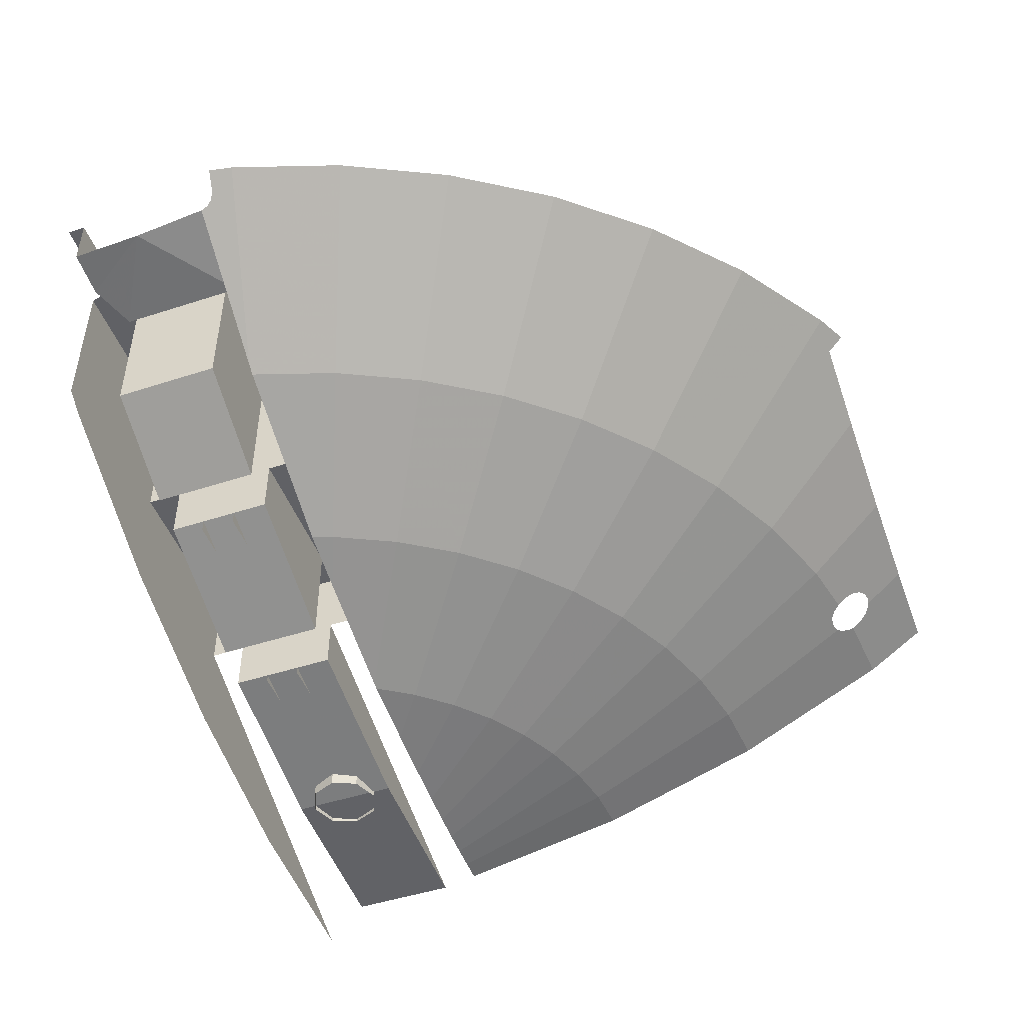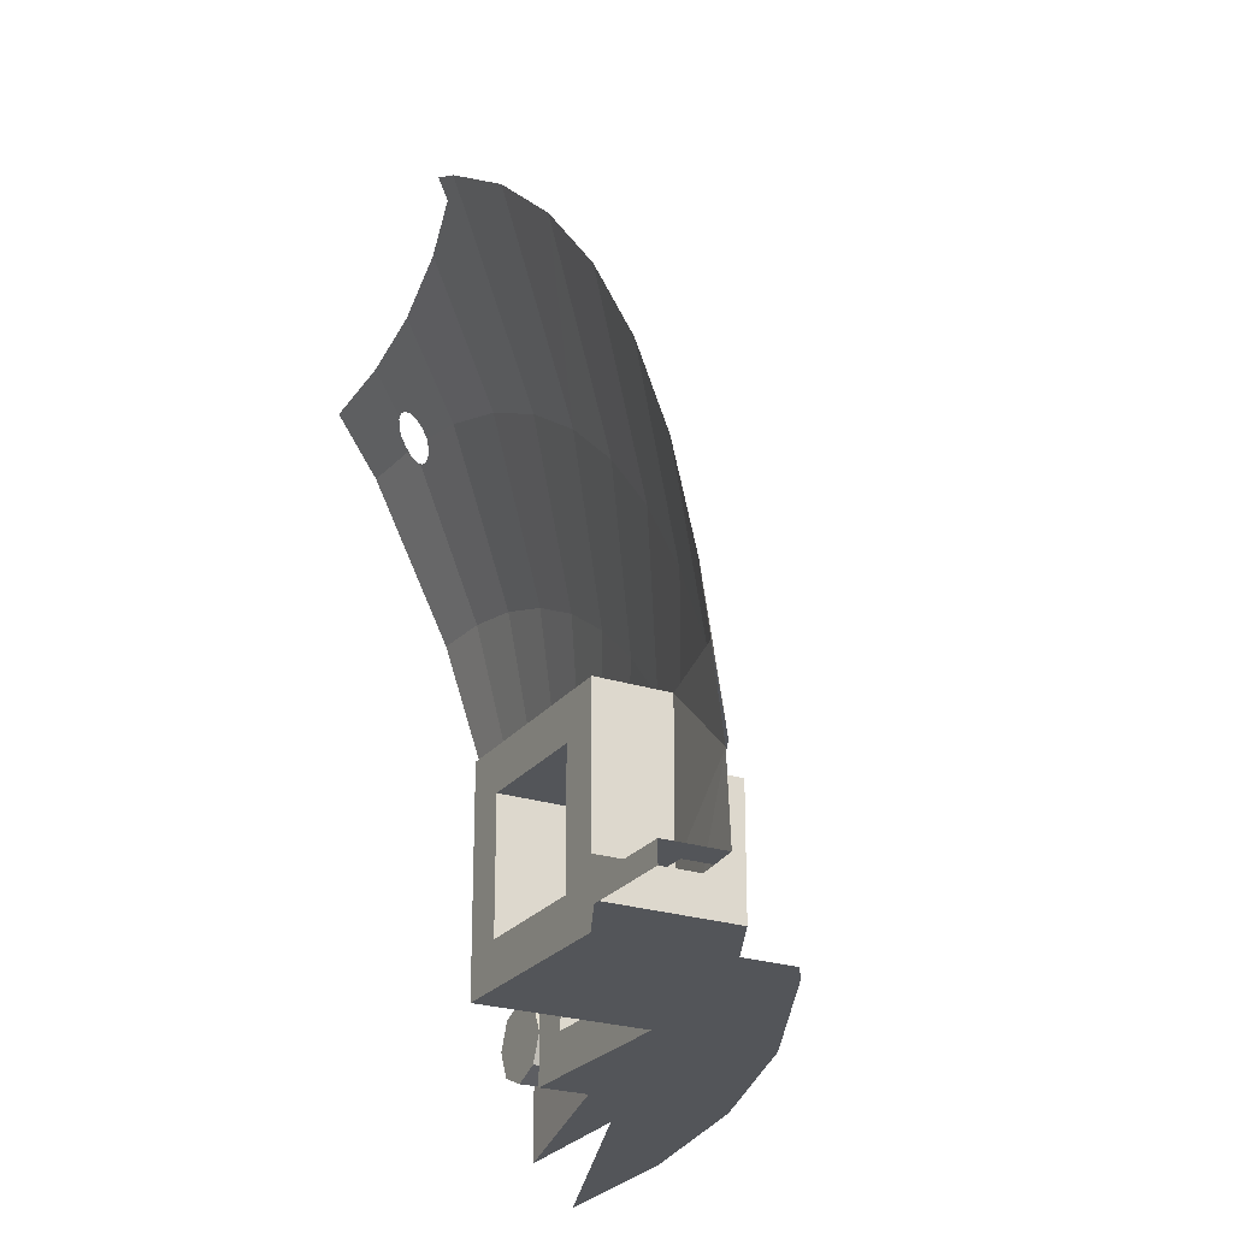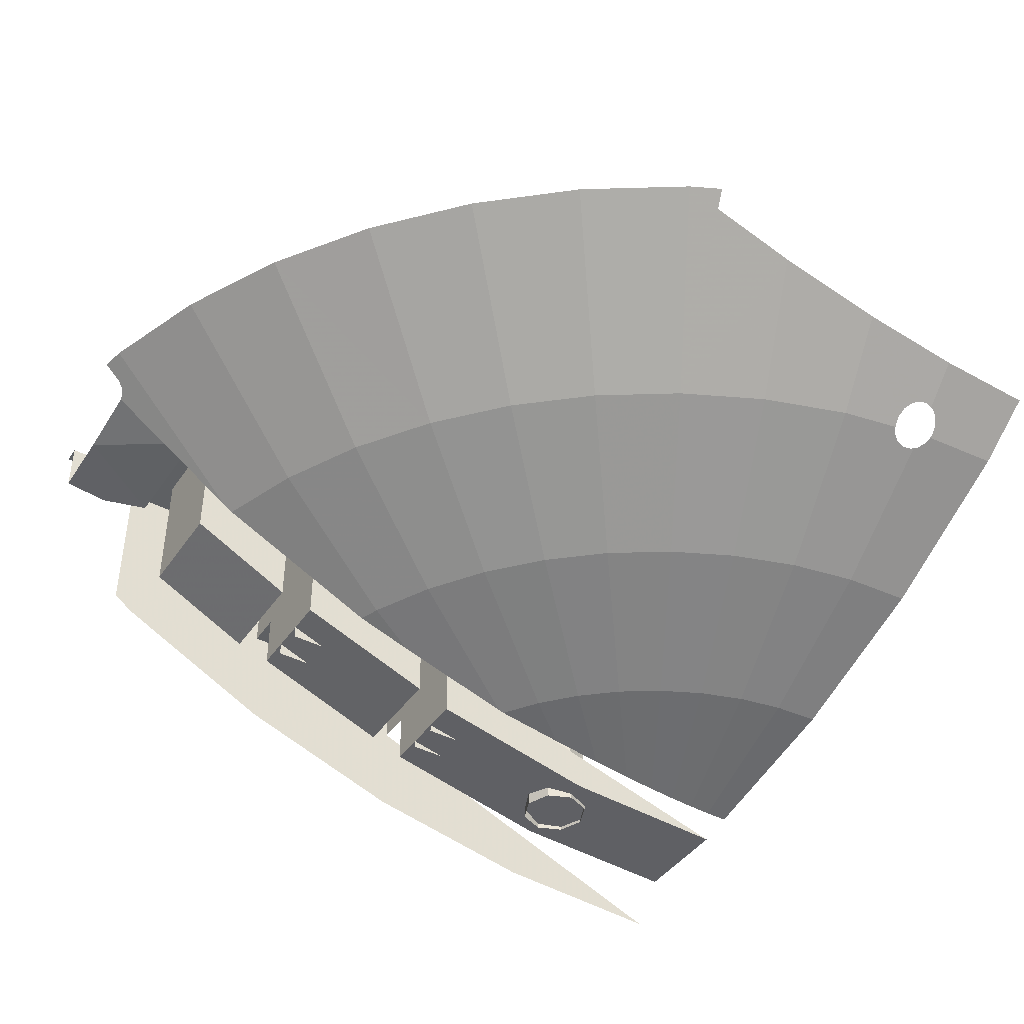
<metadata>
{"format":"obj","ext":"obj","renderer":"f3d","projection":"perspective","resolution":1024,"background":"white","views":[{"elev":-47.9,"azim":-69.9,"up":"+Y"},{"elev":-24.3,"azim":-118.2,"up":"+Z"},{"elev":-42.7,"azim":-31.8,"up":"+Y"}]}
</metadata>
<code>
v -4.25 0 0.2
v -4.25 -0.175 0.2
v -4.15 -0.175 0.24
v -4 0 0.3
v -4 0 0.3
v -4.15 -0.175 0.24
v -4.15 -0.3342 0.24
v -4 -0.35 0.3
v -4.5 -0.2246 1
v -4 -0.35 1
v -4.5 -0.2794 0.5924
v -4 -0.35 0.3
v -4.25 -0.3236 0.2
v -4.5 -0.2794 0.5924
v -4.25 -0.3236 0.2
v -4.5 -0.2972 0.2
v -4.5 -0.2794 0.5924
v -4.5 -0.2794 0.5924
v -4 -0.35 1
v -4 -0.35 0.3
v -4 0 0.3
v -4 -0.35 0.3
v -4 -0.35 1
v -4 0 1
v -4.5 -0.2972 0.2
v -4.35 -0.313 0.2
v -4.35 -0.175 0.2
v -4.5 0 0.2
v -4.5 0 0.2
v -4.35 -0.175 0.2
v -4.25 -0.175 0.2
v -4.25 0 0.2
v -4.5 0 0.1
v -4.5 0 0.2
v -4.25 0 0.2
v -4.025 0 0.1
v -3.8 0 0.2
v -4.025 0 0.1
v -4.25 0 0.2
v -4 0 0.3
v -3 0 1
v -3.2 0 0.8
v -3.8 0 0.8
v -4 0 1
v -3.8 0 0.2
v -4 0 0.3
v -4 0 1
v -3.8 0 0.8
v -4 0 0
v -4.025 0 0.1
v -3.8 0 0.2
v -3 0 0
v -3.8 0 0.2
v -3.2 0 0.2
v -3 0 0
v -3 0 0
v -3.2 0 0.2
v -3.2 0 0.8
v -3 0 1
v -3.8 -0.775 0.8
v -3.8 0 0.8
v -3.2 0 0.8
v -3.2 -1.07 0.8
v -3.2 -1.07 0.8
v -3.2 0 0.8
v -3.2 0 0.2
v -3.2 -1.07 0.2
v -3.2 -1.07 0.2
v -3.2 0 0.2
v -3.8 0 0.2
v -3.8 -0.775 0.2
v -3.8 -0.775 0.2
v -3.8 0 0.2
v -3.8 0 0.8
v -3.8 -0.775 0.8
v -3.8 -0.775 0.2
v -3.8 -0.775 0.8
v -3.2 -1.07 0.8
v -3.2 -1.07 0.2
v -3 -0.8 0.2
v -3 -0.8 0
v -3 0 0
v -3 -0.8 1
v -3 -0.8 0.8
v -3 0 1
v -3 -0.8 0.2
v -3 0 0
v -3 0 1
v -3 -0.8 0.8
v -2 -0.8 0
v -2.2 -0.8 0.2
v -2.2 -0.8 0.8
v -2 -0.8 1
v -3 -0.8 0
v -3 -0.8 0.2
v -2.2 -0.8 0.2
v -2 -0.8 0
v -2 -0.8 1
v -2.2 -0.8 0.8
v -3 -0.8 0.8
v -3 -0.8 1
v -2.2 -1.42 0.2
v -2.2 -0.8 0.2
v -3 -0.8 0.2
v -3 -1.125 0.2
v -3 -1.125 0.2
v -3 -0.8 0.2
v -3 -0.8 0.8
v -3 -1.125 0.8
v -2.2 -0.8 0.2
v -2.2 -1.42 0.2
v -2.2 -1.42 0.8
v -2.2 -0.8 0.8
v -3 -1.125 0.2
v -3 -1.125 0.8
v -2.2 -1.42 0.8
v -2.2 -1.42 0.2
v -2.2 -1.42 0.8
v -3 -1.125 0.8
v -3 -0.8 0.8
v -2.2 -0.8 0.8
v -2.8 -0.8 0.6
v -2.8 -0.8 0.4
v -3 -0.8 0.4
v -3 -0.8 0.6
v -2.8 -0.8 0.6
v -2.8 -1.199 0.6
v -2.8 -1.199 0.4
v -2.8 -0.8 0.4
v -3 -0.8 0.6
v -3 -1.199 0.6
v -2.8 -1.199 0.6
v -2.8 -0.8 0.6
v -2.8 -0.8 0.4
v -2.8 -1.199 0.4
v -3 -1.199 0.4
v -3 -0.8 0.4
v -2 -1.2 1
v -2 -1.2 0.8
v -2 -0.8 1
v -2 -0.8 1
v -2 -1.2 0.8
v -2 -1.2 0.2
v -2 -0.8 0
v -2 -1.2 0.2
v -2 -1.2 0
v -2 -0.8 0
v -2 -1.5 0.2
v -2 -1.2 0.2
v -2 -1.2 0.8
v -2 -1.5 0.8
v -1.8 -1.2 0.6
v -1.8 -1.2 0.4
v -2 -1.2 0.4
v -2 -1.2 0.6
v -1.8 -1.2 0.6
v -1.8 -1.544 0.6
v -1.8 -1.544 0.4
v -1.8 -1.2 0.4
v -2 -1.2 0.6
v -2 -1.544 0.6
v -1.8 -1.544 0.6
v -1.8 -1.2 0.6
v -1.8 -1.2 0.4
v -1.8 -1.544 0.4
v -2 -1.544 0.4
v -2 -1.2 0.4
v -1 -1.72 0.8
v 0 -1.775 0.8
v 0 -1.775 0.2
v -1 -1.72 0.2
v -2 -1.5 0.8
v -1 -1.72 0.8
v -1 -1.72 0.2
v -2 -1.5 0.2
v -2 -1.2 0.8
v 0 -1.775 0.8
v -1 -1.72 0.8
v -2 -1.2 0.8
v -1 -1.72 0.8
v -2 -1.5 0.8
v -2 -1.2 0.2
v -2 -1.5 0.2
v -1 -1.72 0.2
v -2 -1.2 0.2
v -1 -1.72 0.2
v 0 -1.775 0.2
v -1 -1.2 0.5
v -0.8 -1.2 0.5
v -0.8586 -1.2 0.6414
v -1 -1.2 0.5
v -0.8586 -1.2 0.6414
v -1 -1.2 0.7
v -1 -1.2 0.5
v -1 -1.2 0.7
v -1.141 -1.2 0.6414
v -1 -1.2 0.5
v -1.141 -1.2 0.6414
v -1.2 -1.2 0.5
v -1 -1.2 0.5
v -1.2 -1.2 0.5
v -1.141 -1.2 0.3586
v -1 -1.2 0.5
v -1.141 -1.2 0.3586
v -1 -1.2 0.3
v -1 -1.2 0.5
v -1 -1.2 0.3
v -0.8586 -1.2 0.3586
v -1 -1.2 0.5
v -0.8586 -1.2 0.3586
v -0.8 -1.2 0.5
v -0.8586 -1.2 0.6414
v -0.8 -1.2 0.5
v -0.8 -1.75 0.5
v -0.8586 -1.75 0.6414
v -1 -1.2 0.7
v -0.8586 -1.2 0.6414
v -0.8586 -1.75 0.6414
v -1 -1.75 0.7
v -1.141 -1.2 0.6414
v -1 -1.2 0.7
v -1 -1.75 0.7
v -1.141 -1.75 0.6414
v -1.2 -1.2 0.5
v -1.141 -1.2 0.6414
v -1.141 -1.75 0.6414
v -1.2 -1.75 0.5
v -1.141 -1.2 0.3586
v -1.2 -1.2 0.5
v -1.2 -1.75 0.5
v -1.141 -1.75 0.3586
v -1 -1.2 0.3
v -1.141 -1.2 0.3586
v -1.141 -1.75 0.3586
v -1 -1.75 0.3
v -0.8586 -1.2 0.3586
v -1 -1.2 0.3
v -1 -1.75 0.3
v -0.8586 -1.75 0.3586
v -0.8 -1.2 0.5
v -0.8586 -1.2 0.3586
v -0.8586 -1.75 0.3586
v -0.8 -1.75 0.5
v -3.732 -0.7436 1
v -4 -0.35 1
v -4.5 -0.2246 1
v -4 0 1
v -4 -0.35 1
v -3.732 -0.7436 1
v 0 -1.734 1
v -2 -1.2 1
v -0.2679 -1.727 1
v -0.1317 -1.732 1
v -0.2679 -1.727 1
v -2 -1.2 1
v -0.4142 -1.717 1
v -0.7673 -1.682 1
v -0.5774 -1.703 1
v -0.4142 -1.717 1
v -2 -1.2 1
v -0.7673 -1.682 1
v -2 -1.2 1
v -1.303 -1.606 1
v -1 -1.651 1
v -1.303 -1.606 1
v -2 -1.2 1
v -1.732 -1.531 1
v -1.701 -1.54 1
v -1.732 -1.531 1
v -2 -1.2 1
v -2.414 -1.323 1
v -2.414 -1.323 1
v -2 -1.2 1
v -2 -0.8 1
v -3 -0.8 1
v -2.736 -1.219 1
v -2.414 -1.323 1
v -2 -0.8 1
v -2.736 -1.219 1
v -3 -0.8 1
v -3.679 -0.7782 1
v -3.679 -0.7782 1
v -3 -0.8 1
v -3 0 1
v -3.679 -0.7782 1
v -3 0 1
v -3.732 -0.7436 1
v -3.732 -0.7436 1
v -3 0 1
v -4 0 1
v -4.662 -0.1 1.112
v -4.636 -0.1 1.242
v -4.6 -0.1436 1.1
v -4.6 -0.1436 1.1
v -4.636 -0.1 1.242
v -4.562 -0.1705 1.092
v -4.562 -0.1705 1.092
v -4.636 -0.1 1.242
v -4.529 -0.1954 1.071
v -4.529 -0.1954 1.071
v -4.636 -0.1 1.242
v -3.732 -0.7436 1
v -4.529 -0.1954 1.071
v -3.732 -0.7436 1
v -4.508 -0.2144 1.038
v -4.508 -0.2144 1.038
v -3.732 -0.7436 1
v -4.5 -0.2246 1
v -0.9869 -0.7782 3.683
v -0.675 -0.7413 3.8
v -0.6655 -0.7749 3.752
v -0.675 -0.7413 3.8
v -0.9869 -0.7782 3.683
v -1.112 -0.4461 4.15
v -0.6655 -0.7103 3.848
v -0.6655 -0.7103 3.848
v -1.112 -0.4461 4.15
v -0.6384 -0.6865 3.888
v -0.6384 -0.6865 3.888
v -1.112 -0.4461 4.15
v -0.5978 -0.6736 3.915
v -1.112 -0.4461 4.15
v -0.5463 -0.5221 4.15
v -0.55 -0.6736 3.925
v -0.5978 -0.6736 3.915
v -0.55 -0.6736 3.925
v -0.5463 -0.5221 4.15
v -0.5158 -0.6828 3.918
v -0.5158 -0.6828 3.918
v -0.5463 -0.5221 4.15
v -0.5022 -0.6853 3.915
v -0.5022 -0.6853 3.915
v -0.5463 -0.5221 4.15
v -0.4616 -0.7058 3.888
v -0.5463 -0.5221 4.15
v 0 -0.5468 4.15
v -0.4345 -0.7349 3.848
v -0.4616 -0.7058 3.888
v -0.4345 -0.7349 3.848
v 0 -0.5468 4.15
v -0.425 -0.7682 3.8
v 0 -0.5468 4.15
v 0 -0.7782 3.813
v -0.4279 -0.7782 3.785
v -0.425 -0.7682 3.8
v -1.719 -0.3118 4.15
v -1.112 -0.4461 4.15
v -0.9869 -0.7782 3.683
v -1.459 -0.7782 3.523
v -1.719 -0.3118 4.15
v -1.459 -0.7782 3.523
v -1.907 -0.7782 3.302
v -2.2 -0.1652 4.15
v -2.2 -0.1652 4.15
v -1.907 -0.7782 3.302
v -2.4 -0.1 4.157
v -2.4 -0.1 4.157
v -2.232 -0.1 4.24
v -2.2 -0.1652 4.15
v -2.321 -0.7782 3.025
v -2.696 -0.7782 2.696
v -3.394 -0.1 3.394
v -2.922 -0.1 3.808
v -3.025 -0.7782 2.321
v -3.302 -0.7782 1.907
v -4.157 -0.1 2.4
v -3.808 -0.1 2.922
v -4.157 -0.1 2.4
v -3.302 -0.7782 1.907
v -3.523 -0.7782 1.459
v -4.435 -0.1 1.837
v -3.025 -0.7782 2.321
v -3.808 -0.1 2.922
v -3.394 -0.1 3.394
v -2.696 -0.7782 2.696
v -2.321 -0.7782 3.025
v -2.922 -0.1 3.808
v -2.4 -0.1 4.157
v -1.907 -0.7782 3.302
v -3.523 -0.7782 1.459
v -3.732 -0.7436 1
v -4.435 -0.1 1.837
v -4.435 -0.1 1.837
v -3.732 -0.7436 1
v -4.636 -0.1 1.242
v -3.679 -0.7782 1
v -3.732 -0.7436 1
v -3.523 -0.7782 1.459
v -0.6655 -0.7749 3.752
v -0.6626 -0.7782 3.748
v -0.9869 -0.7782 3.683
v -0.4279 -0.7782 3.785
v 0 -0.7782 3.813
v -0.4345 -0.7943 3.752
v -0.4345 -0.7943 3.752
v 0 -0.7782 3.813
v -0.4616 -0.8134 3.712
v -0.4616 -0.8134 3.712
v 0 -0.7782 3.813
v 0 -1.219 2.919
v -0.4865 -0.8208 3.695
v -0.4865 -0.8208 3.695
v 0 -1.219 2.919
v -0.3809 -1.219 2.894
v -0.4865 -0.8208 3.695
v -0.3809 -1.219 2.894
v -0.5022 -0.8244 3.685
v -0.5022 -0.8244 3.685
v -0.3809 -1.219 2.894
v -0.55 -0.8244 3.675
v -0.55 -0.8244 3.675
v -0.3809 -1.219 2.894
v -0.7554 -1.219 2.819
v -0.5978 -0.8152 3.685
v -0.7554 -1.219 2.819
v -0.9869 -0.7782 3.683
v -0.6384 -0.7981 3.712
v -0.5978 -0.8152 3.685
v -0.6384 -0.7981 3.712
v -0.9869 -0.7782 3.683
v -0.6626 -0.7782 3.748
v -1.459 -0.7782 3.523
v -0.9869 -0.7782 3.683
v -0.7554 -1.219 2.819
v -1.117 -1.219 2.696
v -1.117 -1.219 2.696
v -1.459 -1.219 2.528
v -1.907 -0.7782 3.302
v -1.459 -0.7782 3.523
v -1.777 -1.219 2.315
v -2.064 -1.219 2.064
v -2.696 -0.7782 2.696
v -2.321 -0.7782 3.025
v -2.315 -1.219 1.777
v -2.528 -1.219 1.459
v -3.302 -0.7782 1.907
v -3.025 -0.7782 2.321
v -3.302 -0.7782 1.907
v -2.528 -1.219 1.459
v -2.696 -1.219 1.117
v -3.523 -0.7782 1.459
v -2.315 -1.219 1.777
v -3.025 -0.7782 2.321
v -2.696 -0.7782 2.696
v -2.064 -1.219 2.064
v -1.777 -1.219 2.315
v -2.321 -0.7782 3.025
v -1.907 -0.7782 3.302
v -1.459 -1.219 2.528
v -2.736 -1.219 1
v -3.679 -0.7782 1
v -3.523 -0.7782 1.459
v -2.696 -1.219 1.117
v -0.2576 -1.54 1.957
v -0.5109 -1.54 1.907
v -0.7554 -1.219 2.819
v -0.3809 -1.219 2.894
v -1.117 -1.219 2.696
v -0.7554 -1.219 2.819
v -0.5109 -1.54 1.907
v -0.7554 -1.54 1.824
v -1.202 -1.54 1.566
v -1.396 -1.54 1.396
v -2.064 -1.219 2.064
v -1.777 -1.219 2.315
v -2.064 -1.219 2.064
v -1.396 -1.54 1.396
v -1.566 -1.54 1.202
v -2.315 -1.219 1.777
v -1.459 -1.219 2.528
v -0.9869 -1.54 1.709
v -1.202 -1.54 1.566
v -1.777 -1.219 2.315
v -0.9869 -1.54 1.709
v -1.459 -1.219 2.528
v -1.117 -1.219 2.696
v -0.7554 -1.54 1.824
v -0.2576 -1.54 1.957
v -0.3809 -1.219 2.894
v 0 -1.219 2.919
v 0 -1.54 1.974
v -2.736 -1.219 1
v -2.696 -1.219 1.117
v -2.414 -1.323 1
v -2.696 -1.219 1.117
v -2.528 -1.219 1.459
v -1.732 -1.531 1
v -2.414 -1.323 1
v -2.315 -1.219 1.777
v -1.566 -1.54 1.202
v -1.732 -1.531 1
v -2.528 -1.219 1.459
v -1.701 -1.54 1
v -1.732 -1.531 1
v -1.566 -1.54 1.202
v -1.303 -1.606 1
v -1.566 -1.54 1.202
v -1.396 -1.54 1.396
v -1 -1.651 1
v -1 -1.651 1
v -1.396 -1.54 1.396
v -1.202 -1.54 1.566
v -0.7673 -1.682 1
v -0.5774 -1.703 1
v -0.9869 -1.54 1.709
v -0.7554 -1.54 1.824
v -0.4142 -1.717 1
v -0.7673 -1.682 1
v -1.202 -1.54 1.566
v -0.9869 -1.54 1.709
v -0.5774 -1.703 1
v -0.4142 -1.717 1
v -0.7554 -1.54 1.824
v -0.5109 -1.54 1.907
v -0.2679 -1.727 1
v -0.1317 -1.732 1
v -0.2679 -1.727 1
v -0.5109 -1.54 1.907
v -0.2576 -1.54 1.957
v -0.1317 -1.732 1
v -0.2576 -1.54 1.957
v 0 -1.54 1.974
v 0 -1.734 1
v -1.701 -1.54 1
v -1.566 -1.54 1.202
v -1.303 -1.606 1
v -3.871 -0.9628 0
v -4 -0.8765 0
v -4 0 0
v -3.871 -0.9628 0
v -4 0 0
v -3 0 0
v -2.963 -1.411 0
v -3.871 -0.9628 0
v -3 -0.8 0
v -2 -0.8 0
v -2 -0.8 0
v -2 -1.2 0
v -2.963 -1.411 0
v -2.963 -1.411 0
v -2 -1.2 0
v -2.004 -1.736 0
v -2.004 -1.736 0
v -2 -1.2 0
v -1.01 -1.934 0
v -1.01 -1.934 0
v -2 -1.2 0
v 0 -2 0
v -3 -0.8 0
v -3.871 -0.9628 0
v -3 0 0
g mesh7345036
f 1 2 3
f 3 4 1
f 5 6 7
f 7 8 5
f 9 10 11
f 12 13 14
f 15 16 17
f 18 19 20
f 21 22 23
f 23 24 21
f 25 26 27
f 27 28 25
f 29 30 31
f 31 32 29
g mesh7345037
f 33 34 35
f 35 36 33
f 37 38 39
f 39 40 37
f 41 42 43
f 43 44 41
f 45 46 47
f 47 48 45
f 49 50 51
f 51 52 49
f 53 54 55
f 56 57 58
f 58 59 56
g mesh7345039
f 60 61 62
f 62 63 60
g mesh7345040
f 64 65 66
f 66 67 64
f 68 69 70
f 70 71 68
g mesh7345042
f 72 73 74
f 74 75 72
g mesh7345044
f 76 77 78
f 78 79 76
g mesh7345046
f 80 81 82
f 83 84 85
f 86 87 88
f 88 89 86
f 90 91 92
f 92 93 90
f 94 95 96
f 96 97 94
f 98 99 100
f 100 101 98
g mesh7345048
f 102 103 104
f 104 105 102
g mesh7345049
f 106 107 108
f 108 109 106
g mesh7345051
f 110 111 112
f 112 113 110
g mesh7345053
f 114 115 116
f 116 117 114
f 118 119 120
f 120 121 118
g mesh7345055
f 122 123 124
f 124 125 122
f 126 127 128
f 128 129 126
f 130 131 132
f 132 133 130
f 134 135 136
f 136 137 134
g mesh7345057
f 138 139 140
f 141 142 143
f 143 144 141
f 145 146 147
f 148 149 150
f 150 151 148
g mesh7345059
f 152 153 154
f 154 155 152
f 156 157 158
f 158 159 156
f 160 161 162
f 162 163 160
f 164 165 166
f 166 167 164
f 168 169 170
f 170 171 168
f 172 173 174
f 174 175 172
f 176 177 178
f 179 180 181
f 182 183 184
f 185 186 187
g mesh7345063
f 188 190 189
f 191 193 192
f 194 196 195
f 197 199 198
f 200 202 201
f 203 205 204
f 206 208 207
f 209 211 210
g mesh7345065
f 212 214 213
f 214 212 215
f 216 218 217
f 218 216 219
f 220 222 221
f 222 220 223
f 224 226 225
f 226 224 227
f 228 230 229
f 230 228 231
f 232 234 233
f 234 232 235
f 236 238 237
f 238 236 239
f 240 242 241
f 242 240 243
g mesh7345071
f 244 245 246
f 247 248 249
f 250 251 252
f 252 253 250
f 254 255 256
f 257 258 259
f 259 260 257
f 261 262 263
f 263 264 261
f 265 266 267
f 267 268 265
f 269 270 271
f 272 273 274
f 275 276 277
f 277 278 275
f 279 280 281
f 282 283 284
f 285 286 287
f 288 289 290
g mesh7345072
f 291 292 293
f 294 295 296
f 297 298 299
f 300 301 302
f 303 304 305
f 306 307 308
f 309 310 311
f 312 313 314
f 314 315 312
f 316 317 318
f 319 320 321
f 322 323 324
f 324 325 322
f 326 327 328
f 329 330 331
f 332 333 334
f 335 336 337
f 337 338 335
f 339 340 341
f 342 343 344
f 344 345 342
f 346 347 348
f 348 349 346
f 350 351 352
f 352 353 350
f 354 355 356
f 357 358 359
f 360 361 362
f 362 363 360
f 364 365 366
f 366 367 364
f 368 369 370
f 370 371 368
f 372 373 374
f 374 375 372
f 376 377 378
f 378 379 376
f 380 381 382
f 383 384 385
f 386 387 388
g mesh7345073
f 389 390 391
f 392 393 394
f 395 396 397
f 398 399 400
f 400 401 398
f 402 403 404
f 405 406 407
f 408 409 410
f 411 412 413
f 413 414 411
f 415 416 417
f 417 418 415
f 419 420 421
f 422 423 424
f 424 425 422
f 426 427 428
f 428 429 426
f 430 431 432
f 432 433 430
f 434 435 436
f 436 437 434
f 438 439 440
f 440 441 438
f 442 443 444
f 444 445 442
f 446 447 448
f 448 449 446
f 450 451 452
f 452 453 450
g mesh7345074
f 454 455 456
f 456 457 454
f 458 459 460
f 460 461 458
f 462 463 464
f 464 465 462
f 466 467 468
f 468 469 466
f 470 471 472
f 472 473 470
f 474 475 476
f 476 477 474
f 478 479 480
f 480 481 478
f 482 483 484
f 485 486 487
f 487 488 485
f 489 490 491
f 491 492 489
f 493 494 495
g mesh7345075
f 496 497 498
f 498 499 496
f 500 501 502
f 502 503 500
f 504 505 506
f 506 507 504
f 508 509 510
f 510 511 508
f 512 513 514
f 514 515 512
f 516 517 518
f 518 519 516
f 520 521 522
f 522 523 520
f 524 525 526
g mesh7345076
f 527 528 529
f 530 531 532
f 533 534 535
f 535 536 533
f 537 538 539
f 540 541 542
f 543 544 545
f 546 547 548
f 549 550 551

</code>
